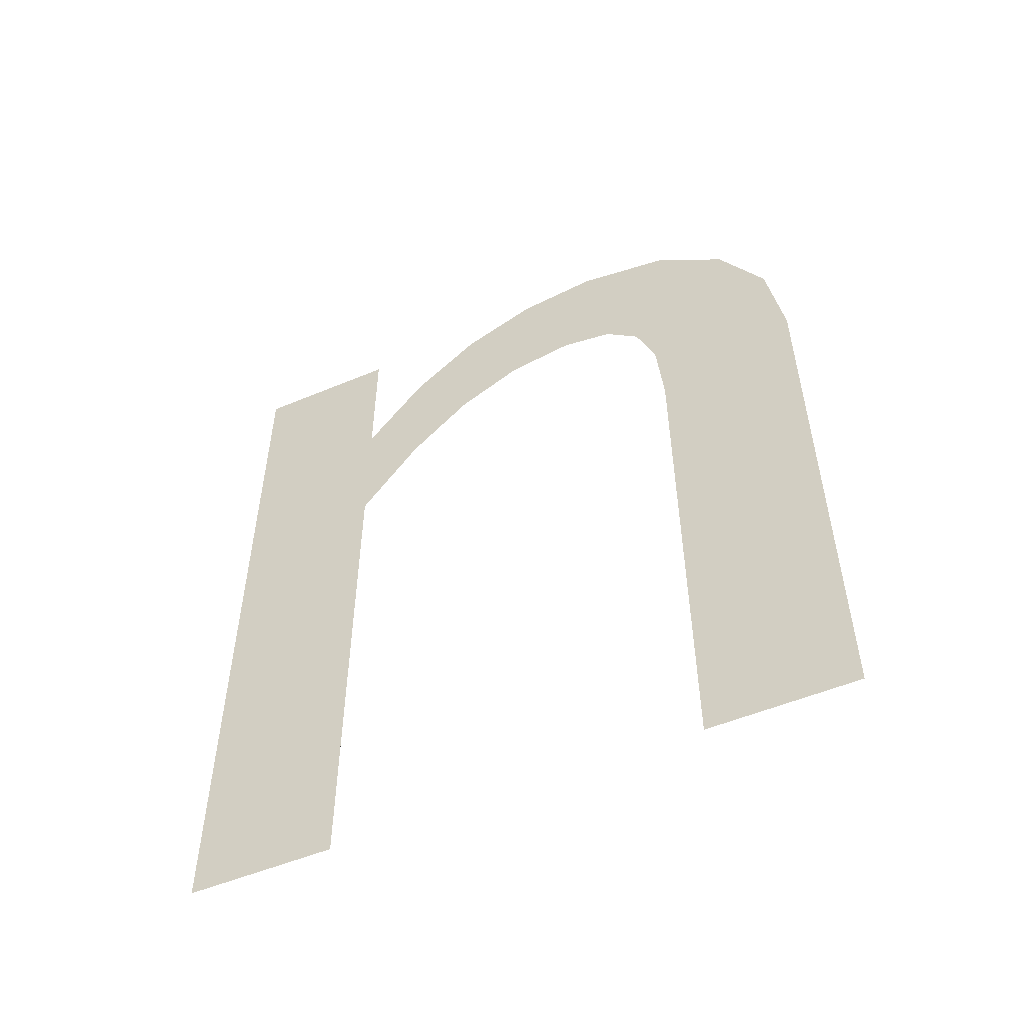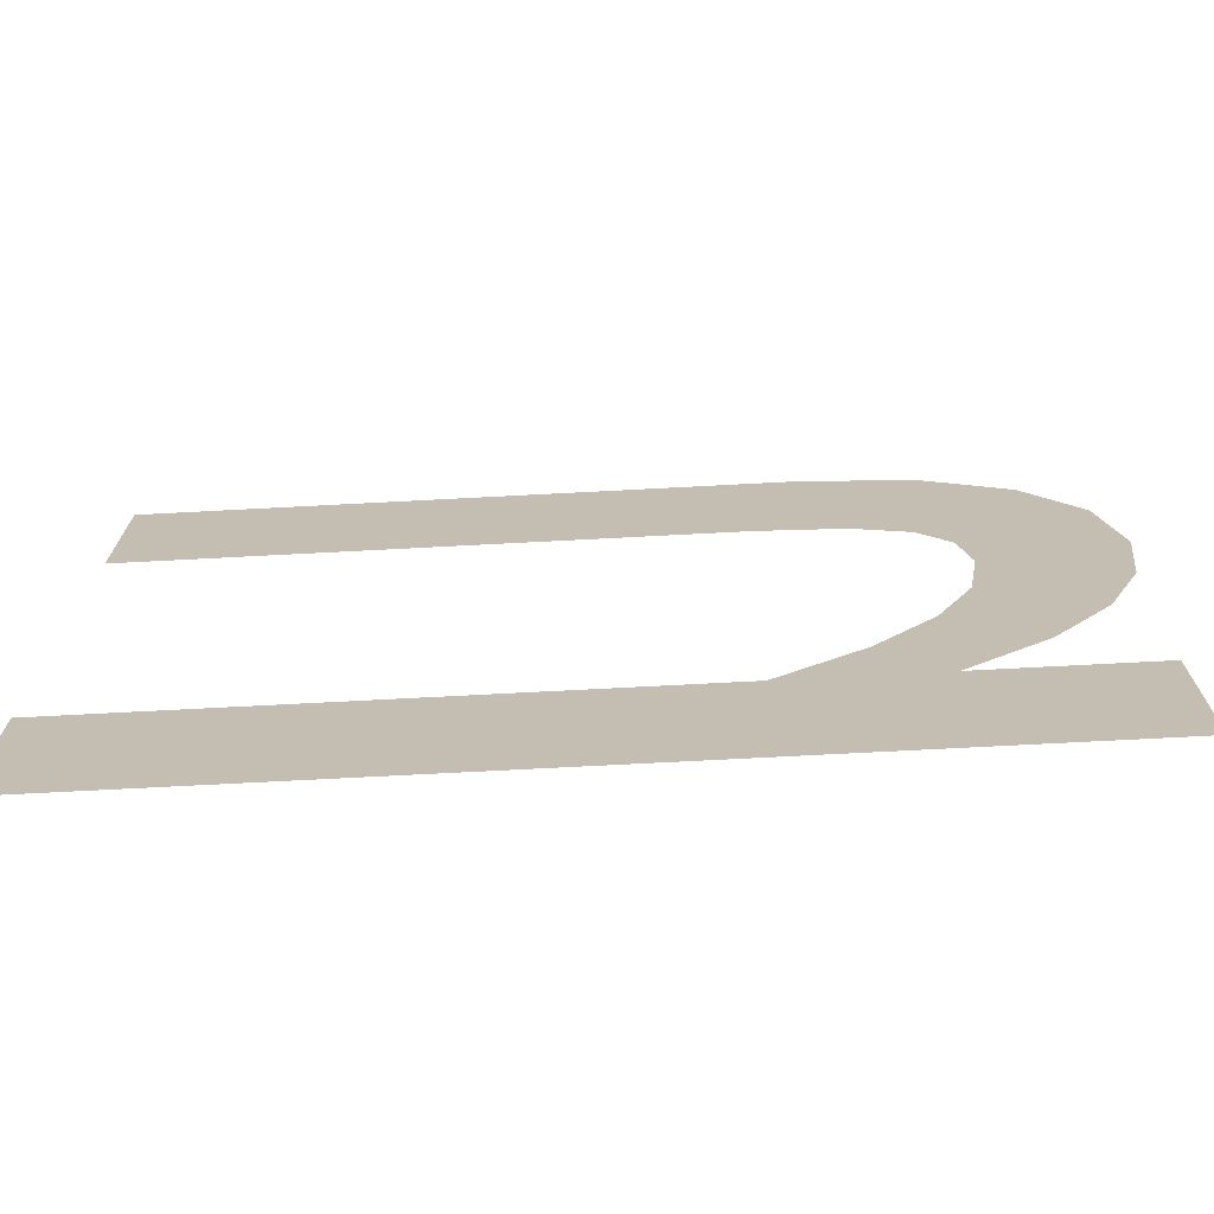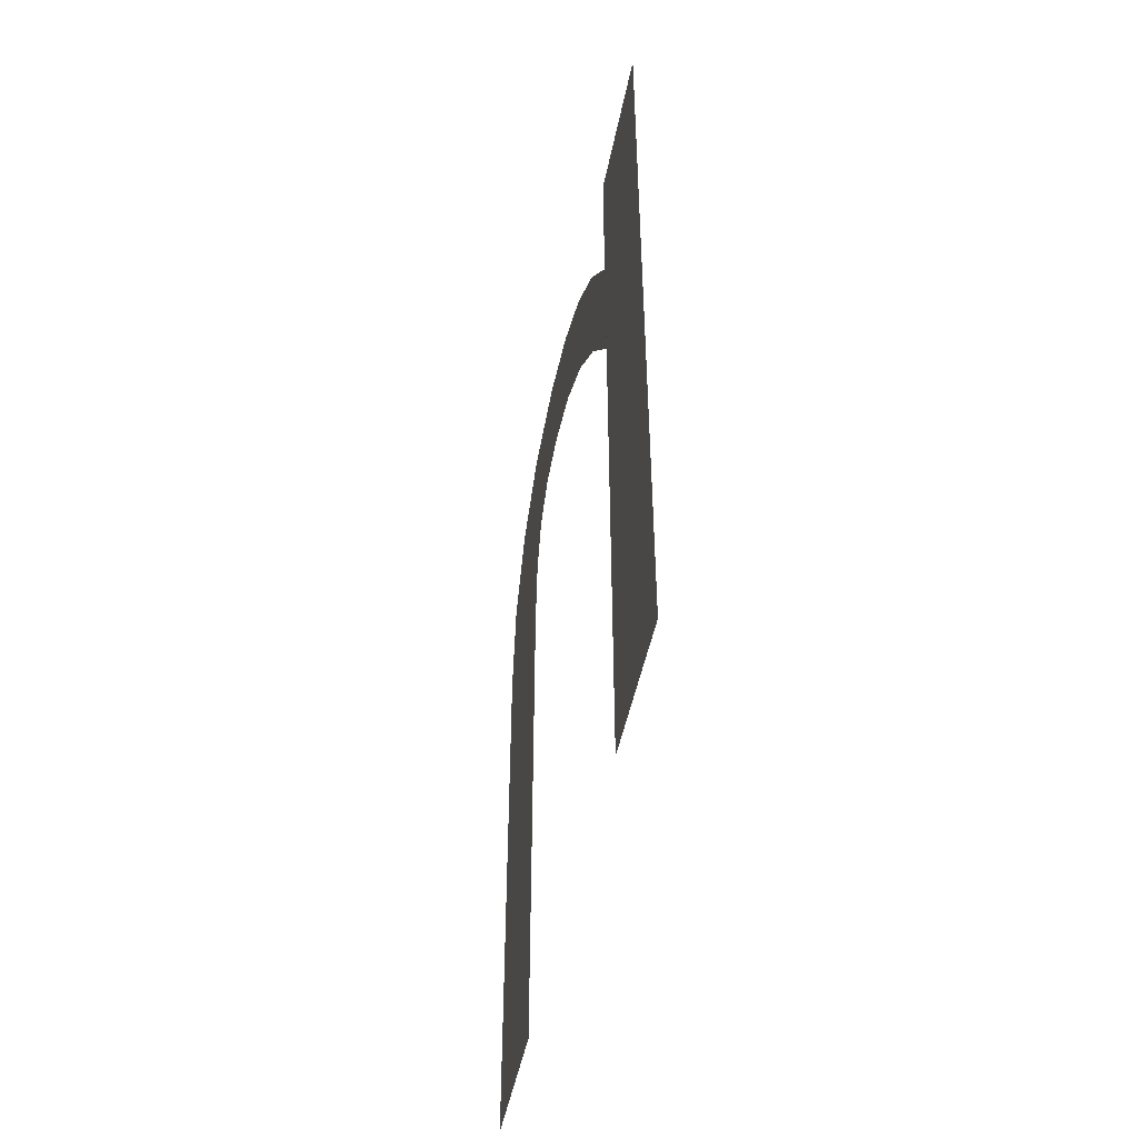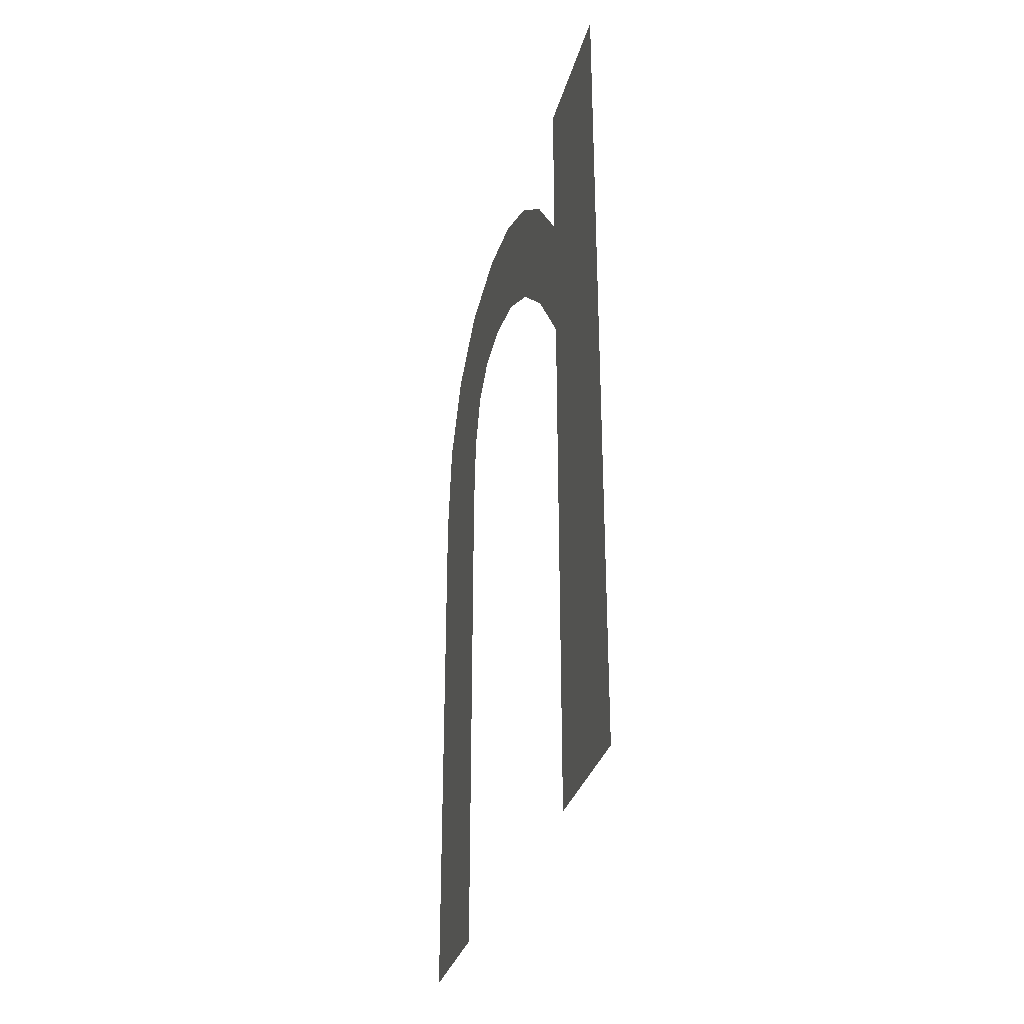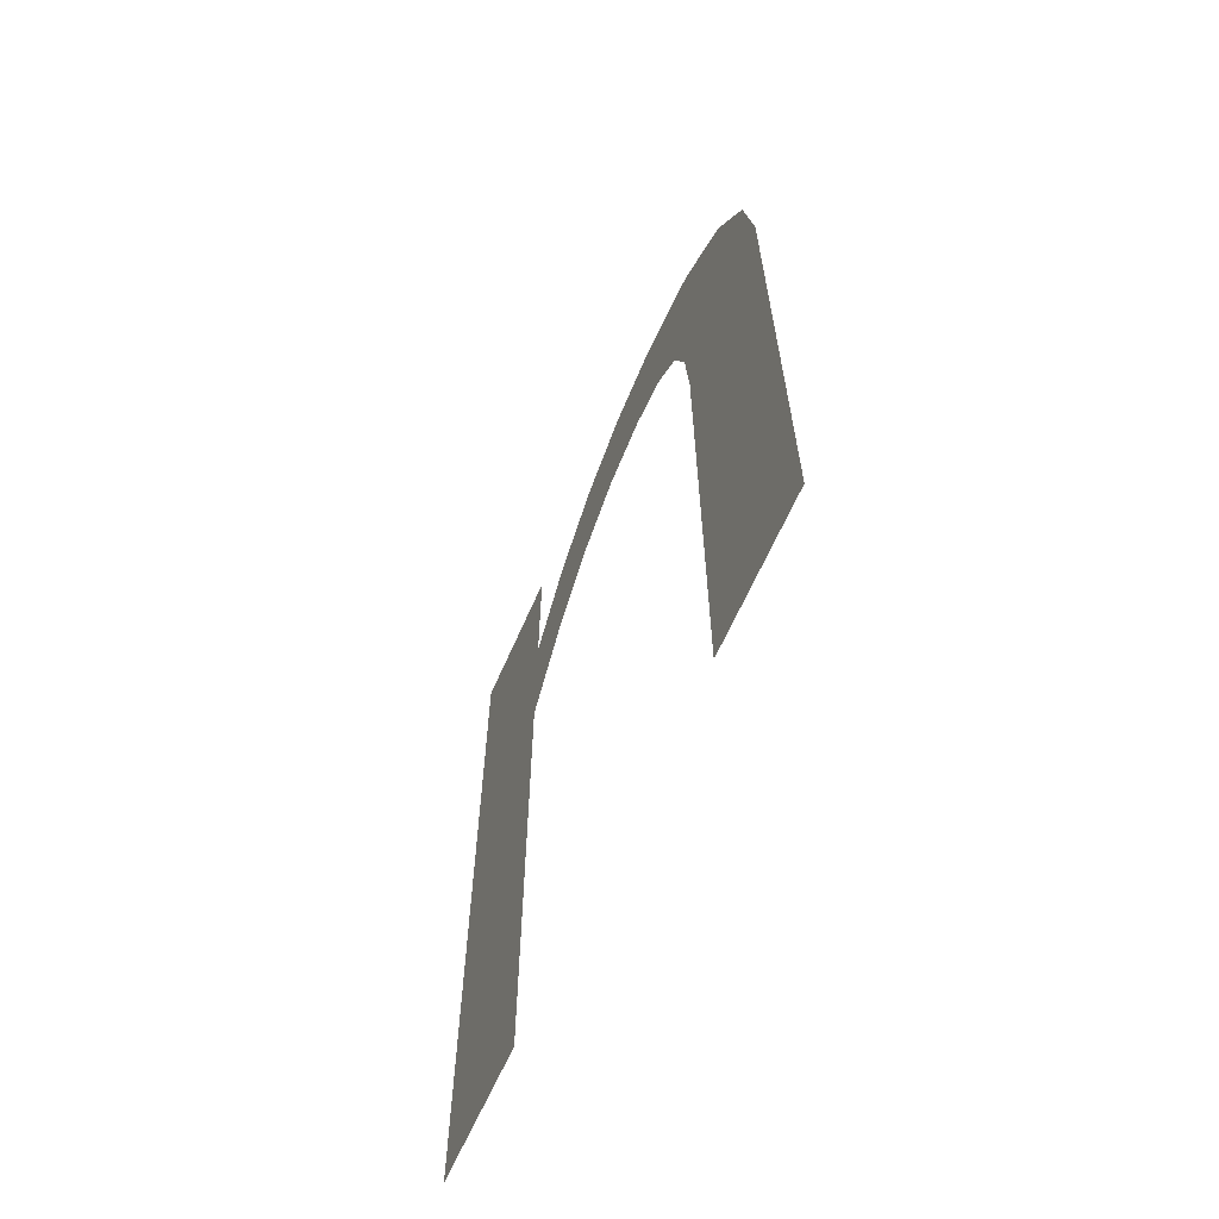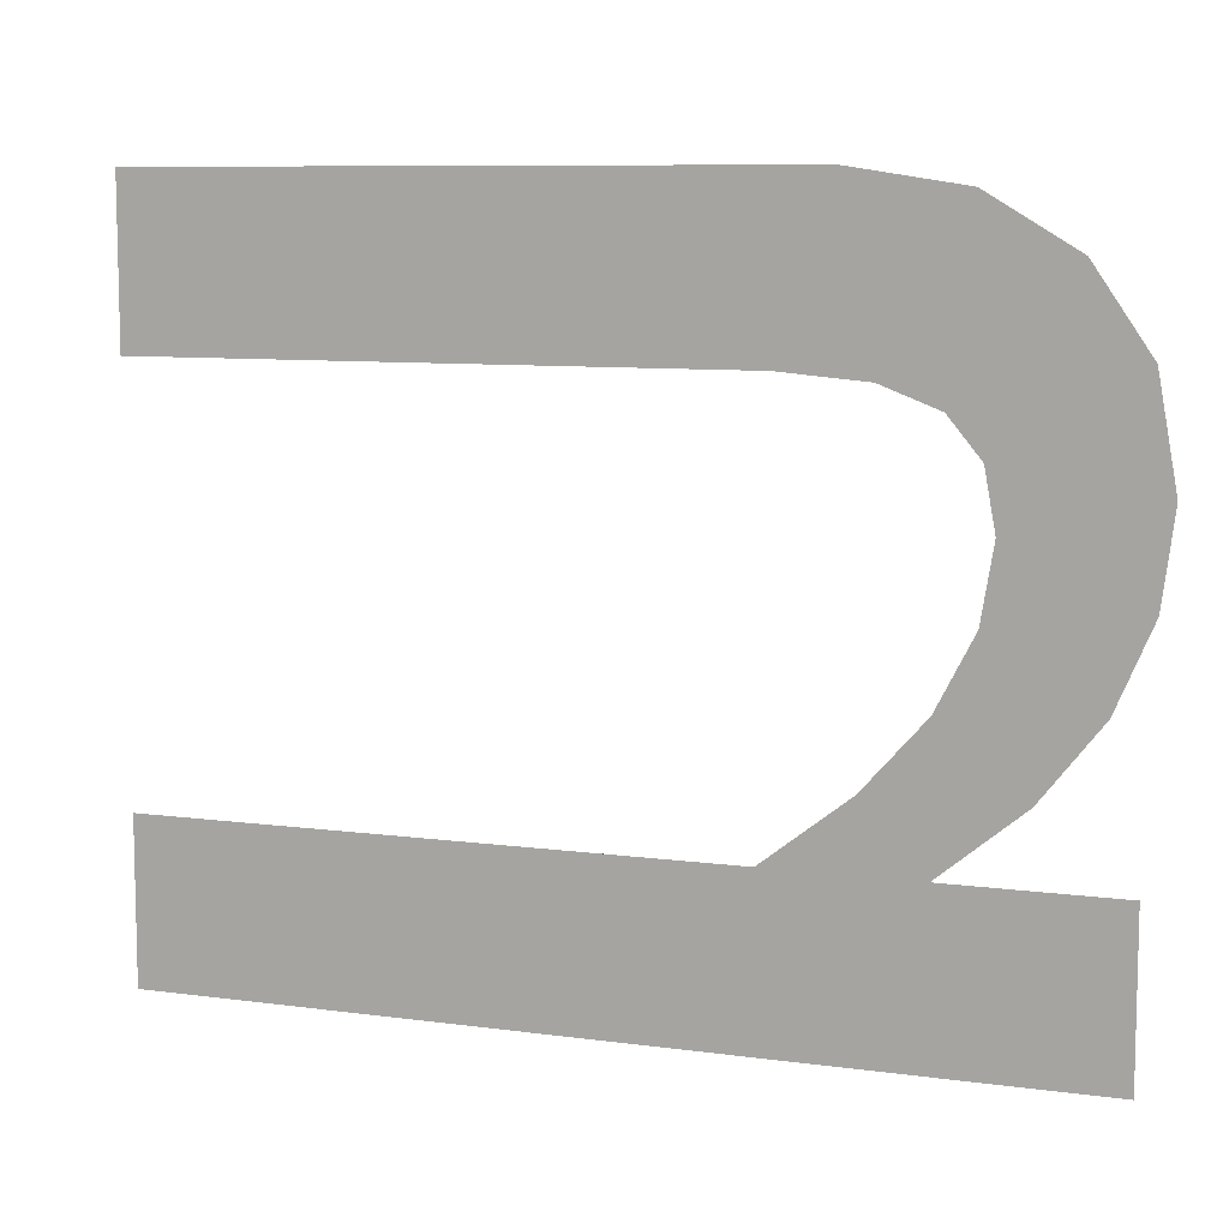
<metadata>
{"format":"obj","ext":"obj","renderer":"f3d","projection":"perspective","resolution":1024,"background":"white","views":[{"elev":-52.7,"azim":-65.7,"up":"+Y"},{"elev":-72.2,"azim":93.0,"up":"+Z"},{"elev":-48.0,"azim":168.9,"up":"+Y"},{"elev":-30.9,"azim":165.9,"up":"+Y"},{"elev":-63.3,"azim":-23.5,"up":"+Y"},{"elev":8.8,"azim":110.0,"up":"+Z"}]}
</metadata>
<code>
o mesh157/mesh157-geometry#mesh157-geometry
v -0.5145 0.01615 -0.1407
v -0.5145 0.004171 -0.1443
v -0.5145 0.01187 -0.1443
v -0.5145 0.008629 -0.1408
v -0.5145 -0.02605 -0.1443
v -0.5145 0.01181 -0.1372
v -0.5145 0.02064 -0.1443
v -0.5145 0.01922 -0.1368
v -0.5145 -0.02605 -0.1528
v -0.5145 0.01372 -0.1335
v -0.5145 0.02064 -0.1528
v -0.5145 0.02106 -0.1325
v -0.5145 0.01436 -0.1296
v -0.5145 0.02167 -0.1279
v -0.5145 0.01381 -0.1266
v -0.5145 0.02071 -0.1224
v -0.5145 0.01215 -0.1246
v -0.5145 0.009185 -0.1234
v -0.5145 0.00473 -0.123
v -0.5145 -0.02605 -0.123
v -0.5145 -0.02605 -0.1146
v -0.5145 0.01782 -0.1182
v -0.5145 0.01331 -0.1155
v -0.5145 0.007482 -0.1146
f 1 2 3
f 2 1 4
f 5 3 2
f 4 1 6
f 5 7 3
f 6 1 8
f 9 7 5
f 6 8 10
f 7 9 11
f 10 8 12
f 10 12 13
f 13 12 14
f 13 14 15
f 15 14 16
f 15 16 17
f 17 16 18
f 18 16 19
f 19 16 20
f 20 16 21
f 21 16 22
f 21 22 23
f 21 23 24
f 3 2 1
f 4 1 2
f 2 3 5
f 6 1 4
f 3 7 5
f 8 1 6
f 5 7 9
f 10 8 6
f 11 9 7
f 12 8 10
f 13 12 10
f 14 12 13
f 15 14 13
f 16 14 15
f 17 16 15
f 18 16 17
f 19 16 18
f 20 16 19
f 21 16 20
f 22 16 21
f 23 22 21
f 24 23 21

</code>
